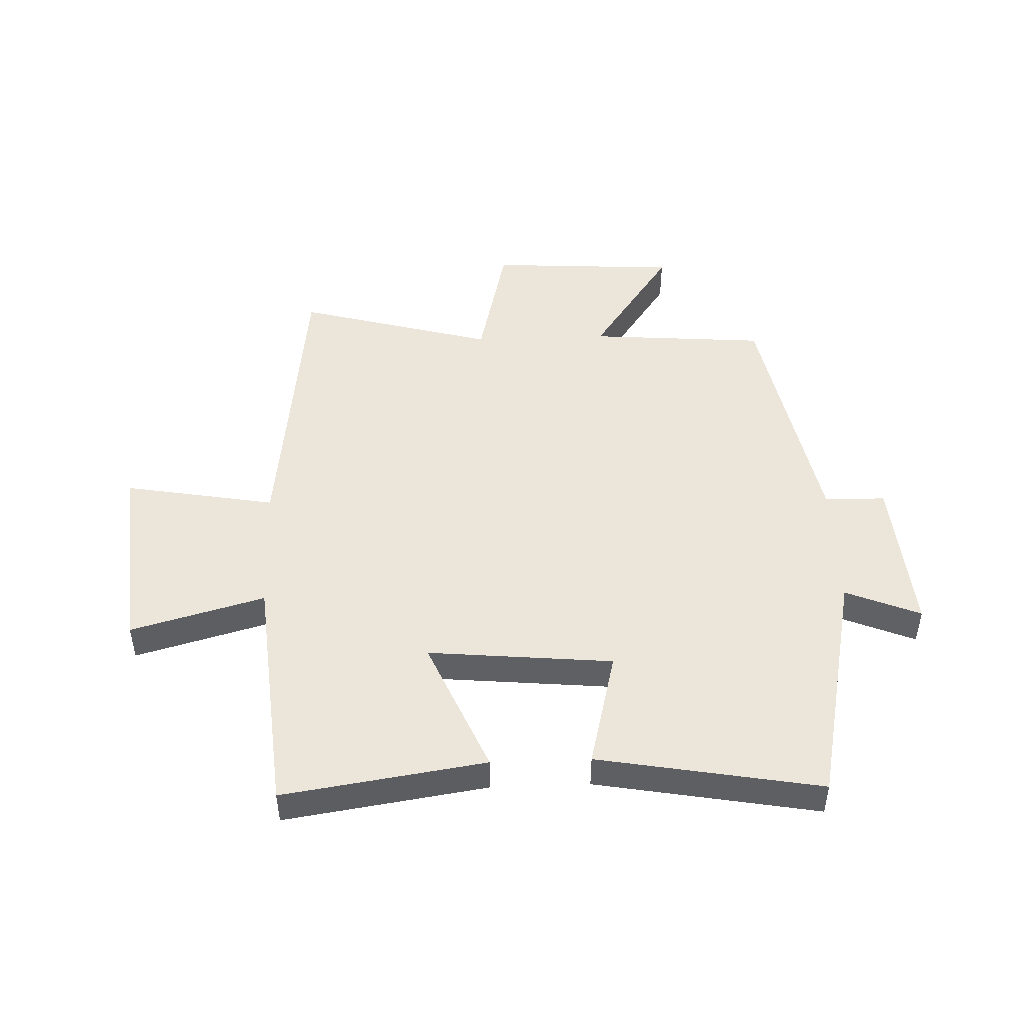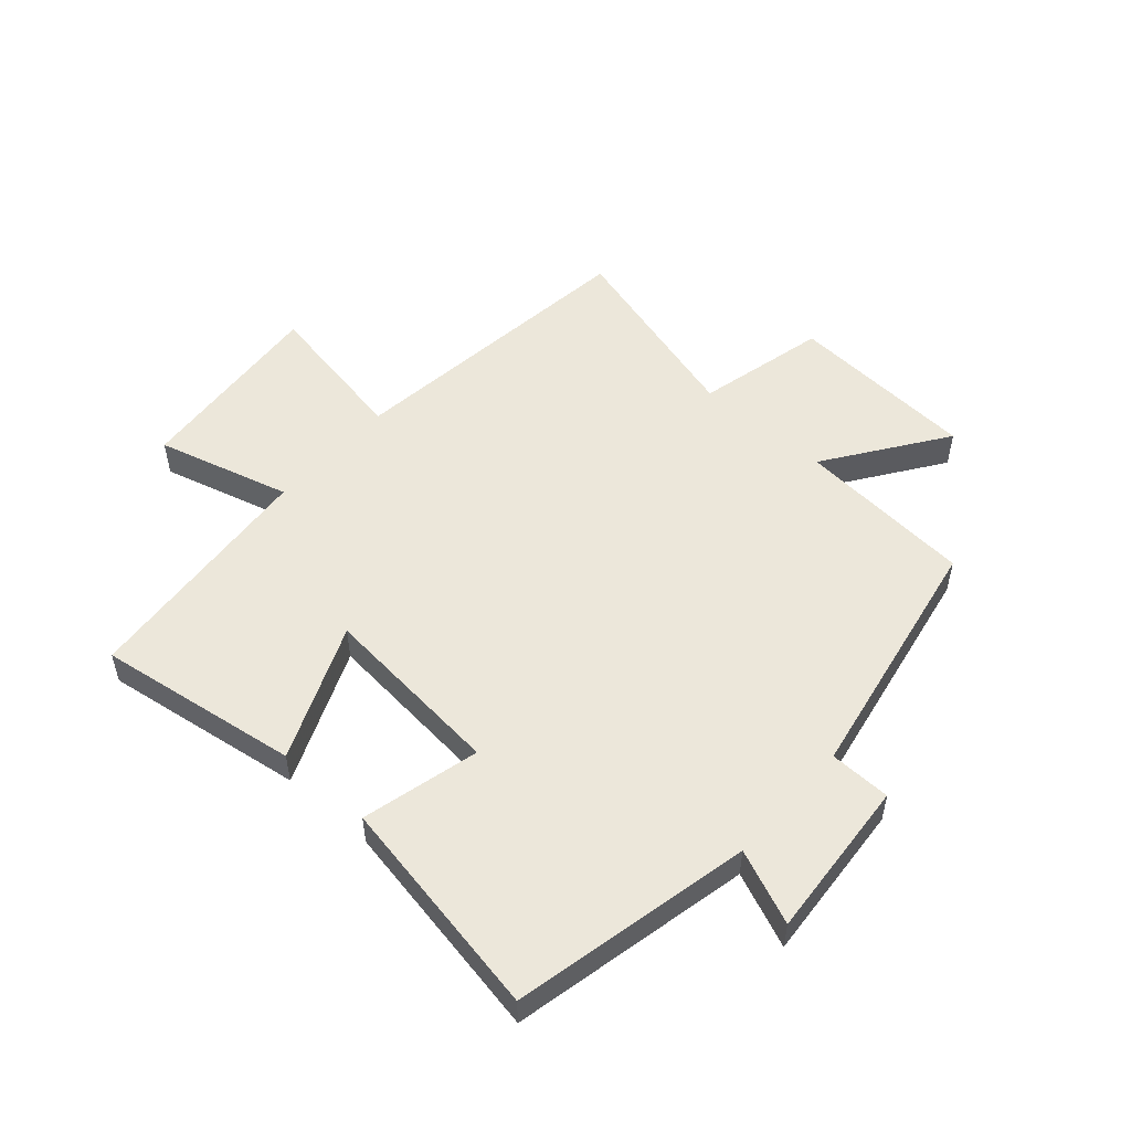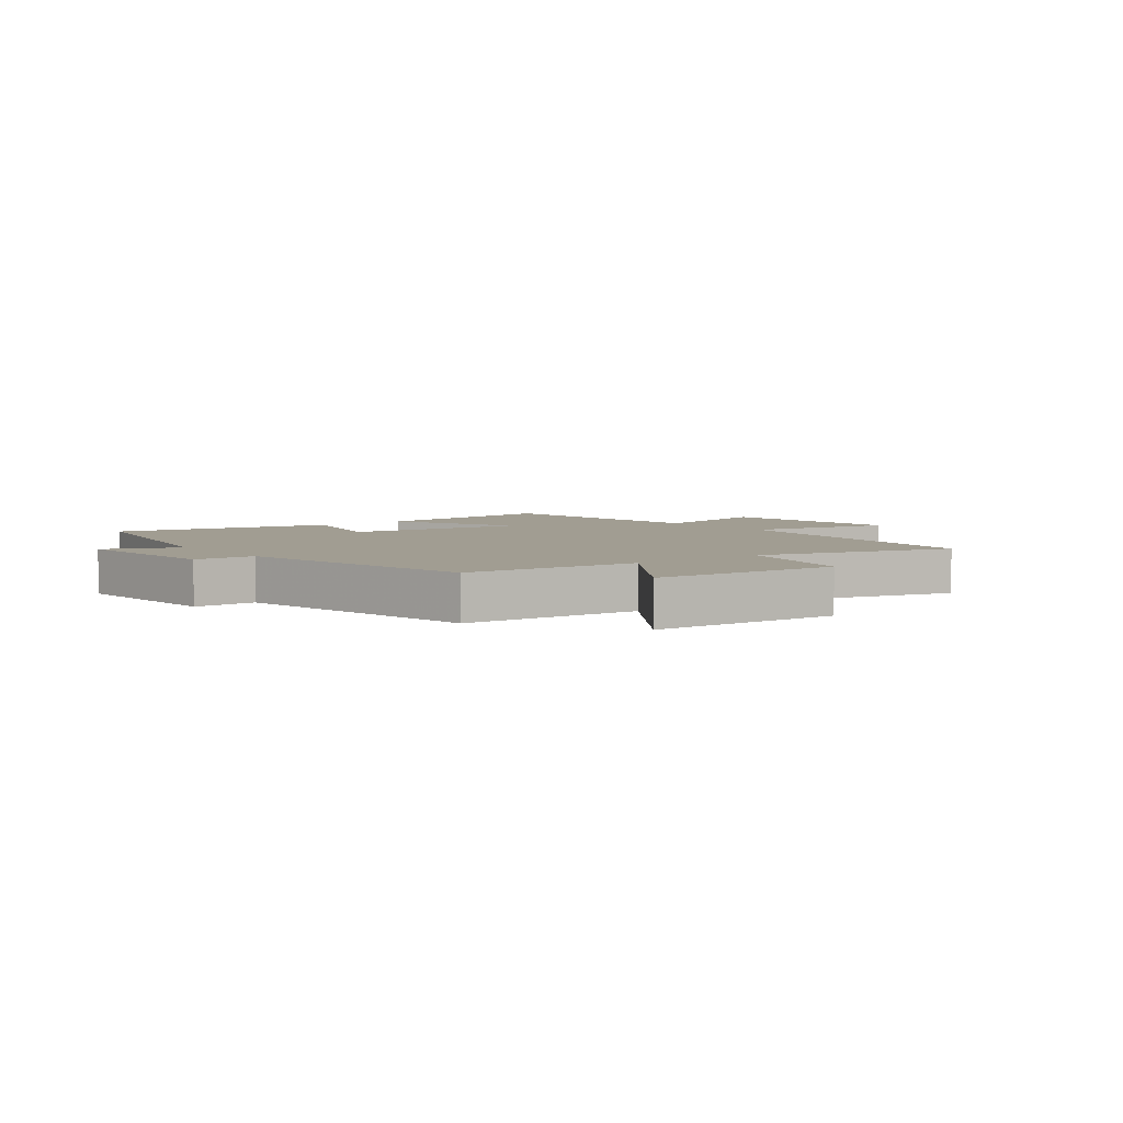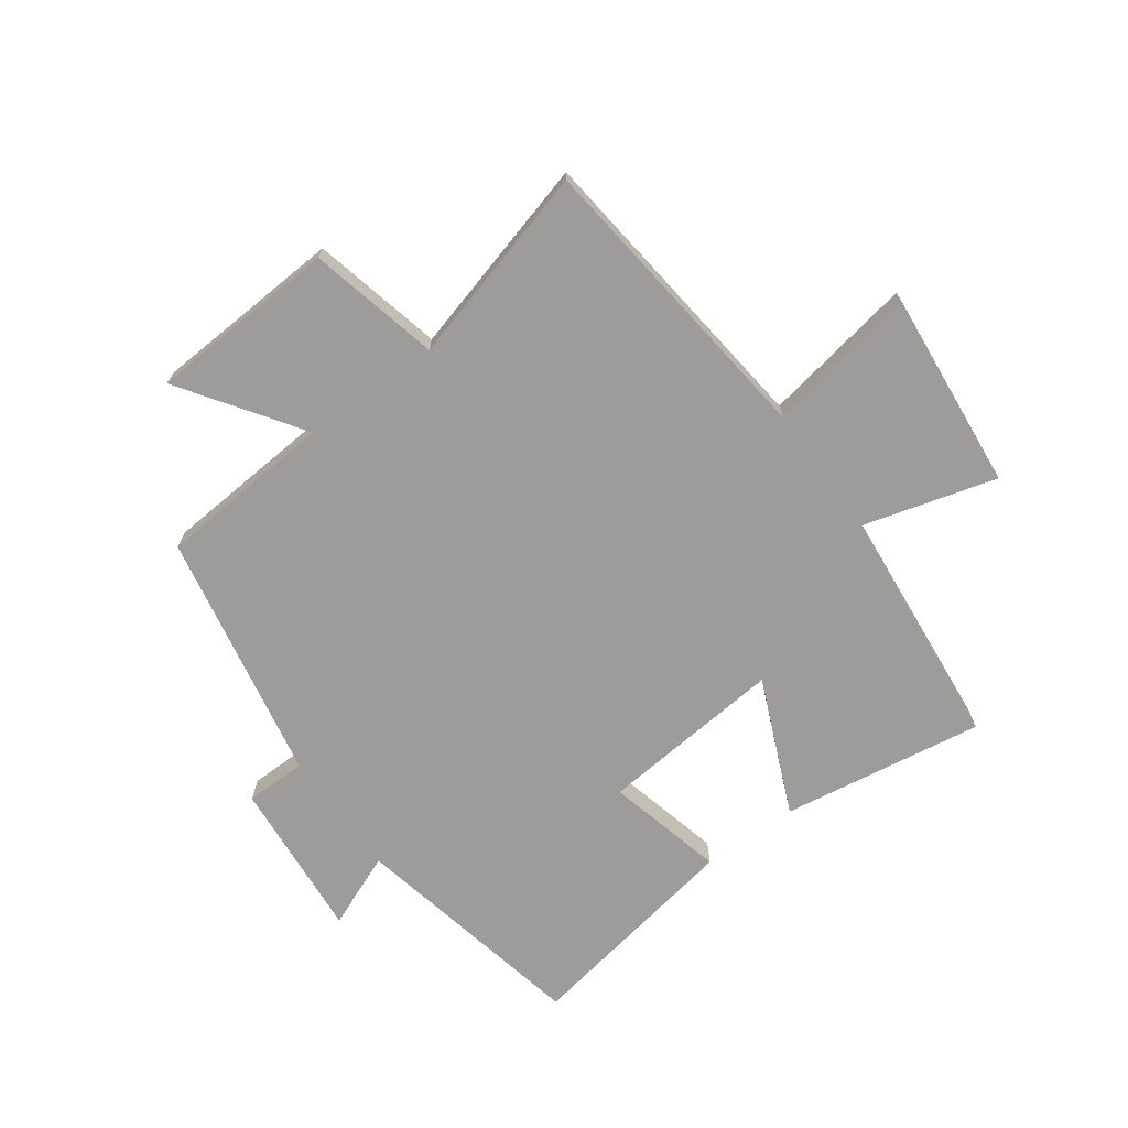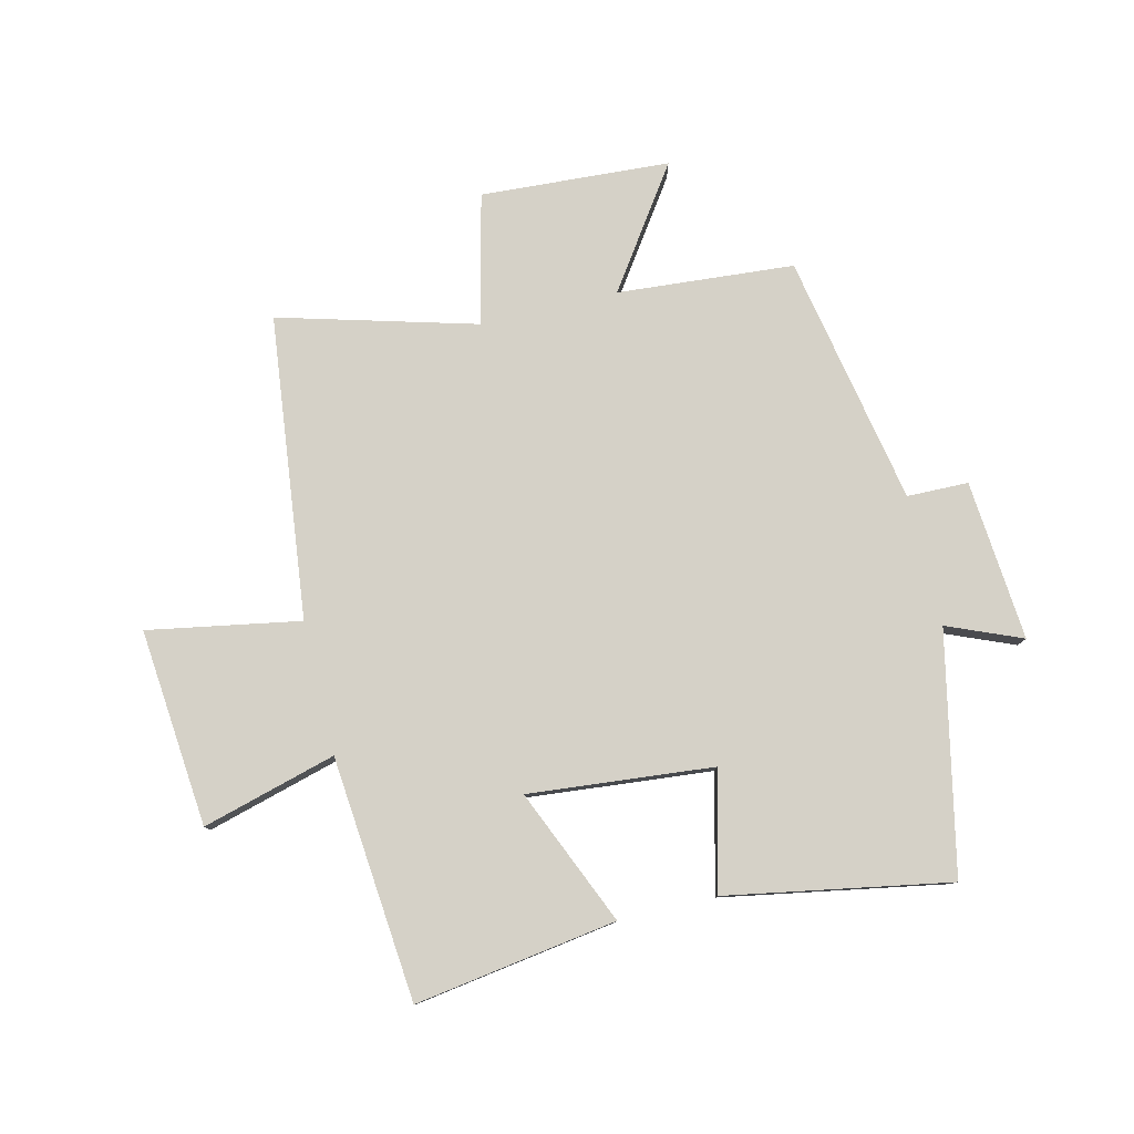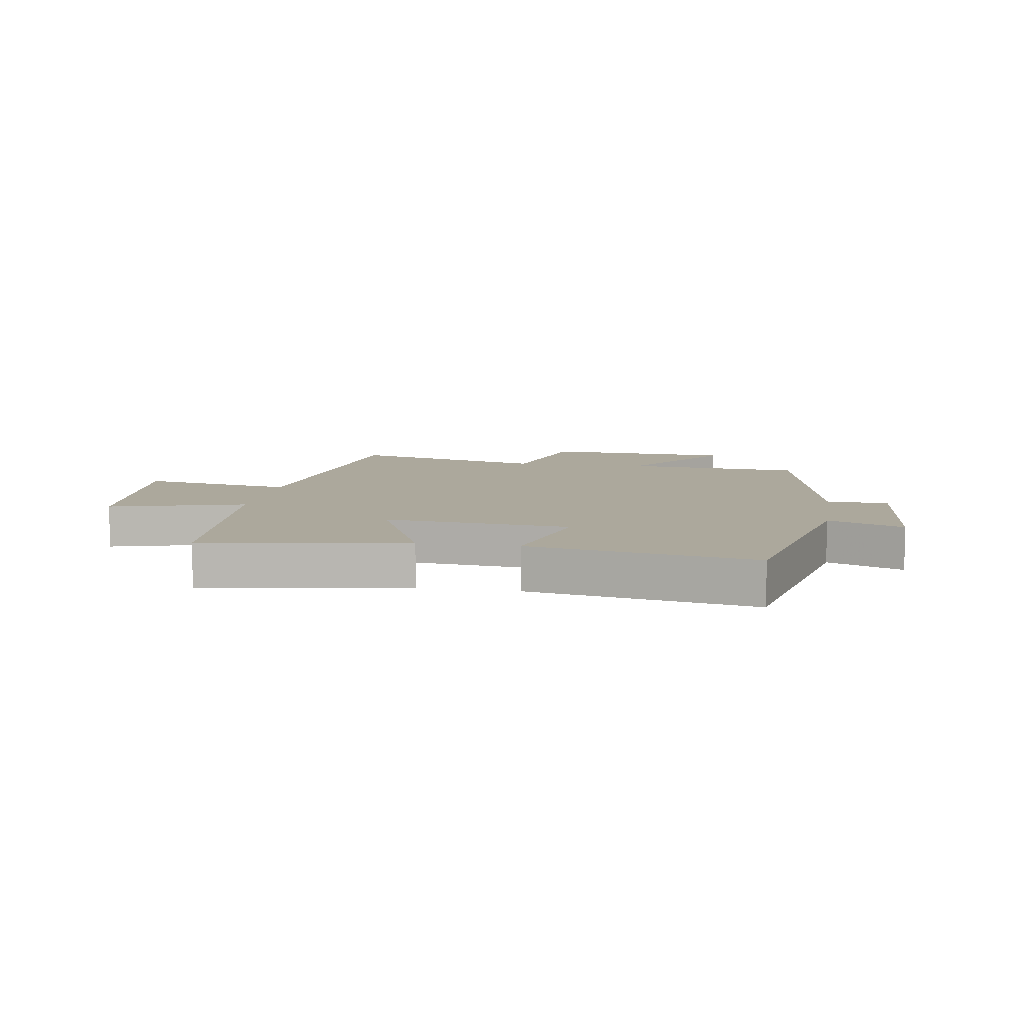
<metadata>
{"format":"obj","ext":"obj","renderer":"f3d","projection":"perspective","resolution":1024,"background":"white","views":[{"elev":47.5,"azim":-2.2,"up":"+Y"},{"elev":52.6,"azim":41.6,"up":"+Y"},{"elev":4.7,"azim":142.3,"up":"+Y"},{"elev":-70.3,"azim":-144.3,"up":"+Y"},{"elev":79.4,"azim":-13.6,"up":"+Y"},{"elev":8.5,"azim":9.1,"up":"+Y"}]}
</metadata>
<code>
v -0.44 0.07 -0.592
v -0.5 0.07 -0.083
v -0.755 0.07 -0.129
v -0.725 0.07 0.203
v -0.5 0.07 0.141
v -0.463 0.07 0.551
v -0.123 0.07 0.5
v -0.22 0.07 0.272
v 0.09 0.07 0.302
v 0.041 0.07 0.5
v 0.415 0.07 0.568
v 0.5 0.07 0.167
v 0.625 0.07 0.219
v 0.603 0.07 -0.051
v 0.5 0.07 -0.053
v 0.42 0.07 -0.476
v 0.123 0.07 -0.5
v 0.261 0.07 -0.699
v -0.057 0.07 -0.719
v -0.109 0.07 -0.5
v -0.44 0 -0.592
v -0.5 0 -0.083
v -0.755 0 -0.129
v -0.725 0 0.203
v -0.5 0 0.141
v -0.463 0 0.551
v -0.123 0 0.5
v -0.22 0 0.272
v 0.09 0 0.302
v 0.041 0 0.5
v 0.415 0 0.568
v 0.5 0 0.167
v 0.625 0 0.219
v 0.603 0 -0.051
v 0.5 0 -0.053
v 0.42 0 -0.476
v 0.123 0 -0.5
v 0.261 0 -0.699
v -0.057 0 -0.719
v -0.109 0 -0.5
f 17 18 19 20
f 15 16 17 20
f 15 20 1 2
f 12 13 14 15
f 11 12 15
f 10 11 15
f 9 10 15
f 8 9 15 2
f 7 8 2
f 6 7 2
f 5 6 2
f 2 3 4 5
f 40 39 38 37
f 40 37 36 35
f 22 21 40 35
f 35 34 33 32
f 35 32 31
f 35 31 30
f 35 30 29
f 22 35 29 28
f 22 28 27
f 22 27 26
f 22 26 25
f 25 24 23 22
f 1 21 22 2
f 2 22 23 3
f 3 23 24 4
f 4 24 25 5
f 5 25 26 6
f 6 26 27 7
f 7 27 28 8
f 8 28 29 9
f 9 29 30 10
f 10 30 31 11
f 11 31 32 12
f 12 32 33 13
f 13 33 34 14
f 14 34 35 15
f 15 35 36 16
f 16 36 37 17
f 17 37 38 18
f 18 38 39 19
f 19 39 40 20
f 20 40 21 1

</code>
